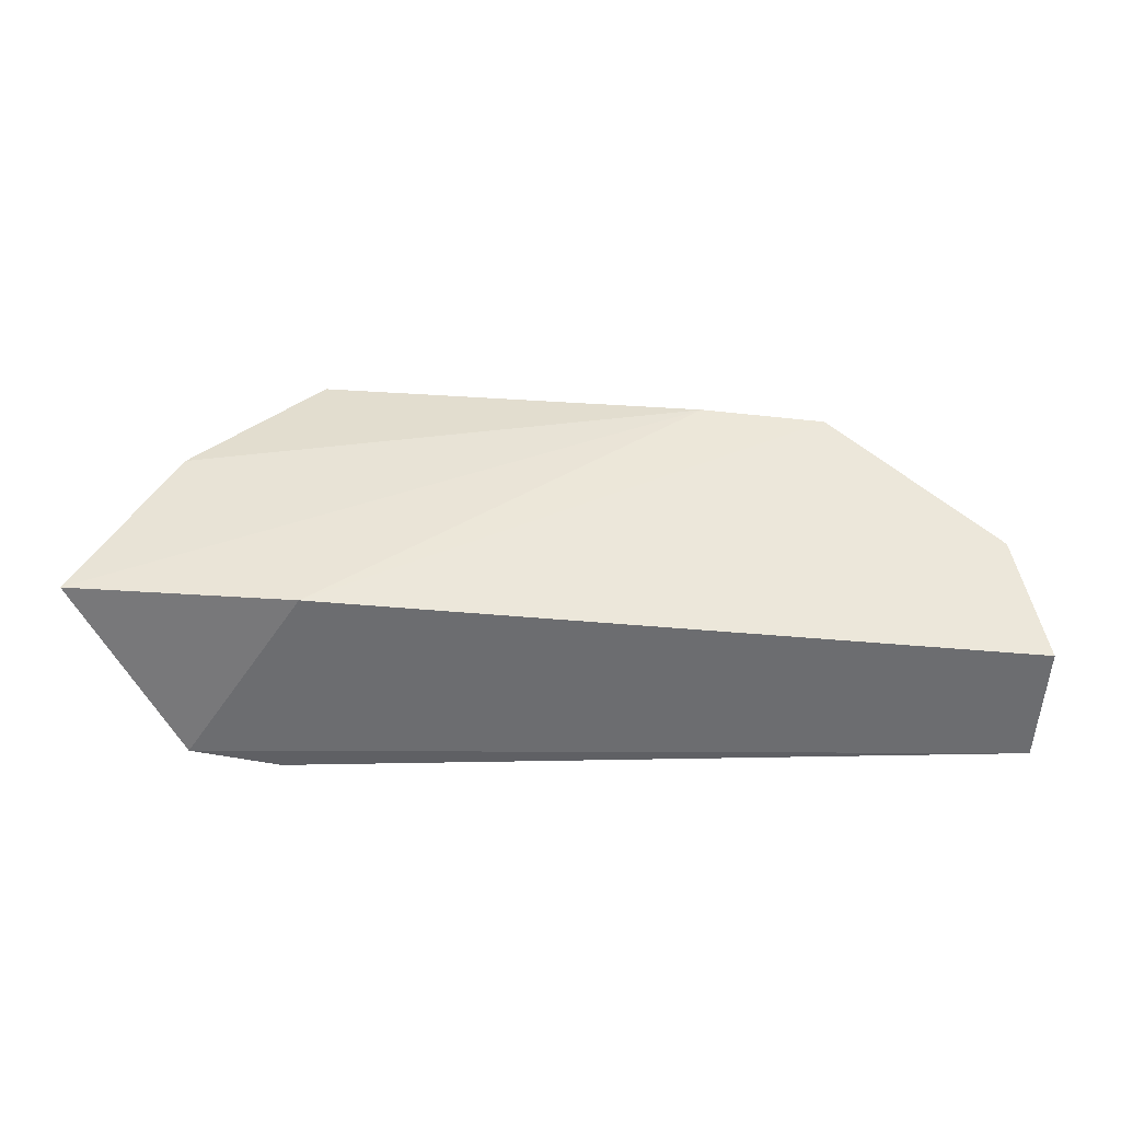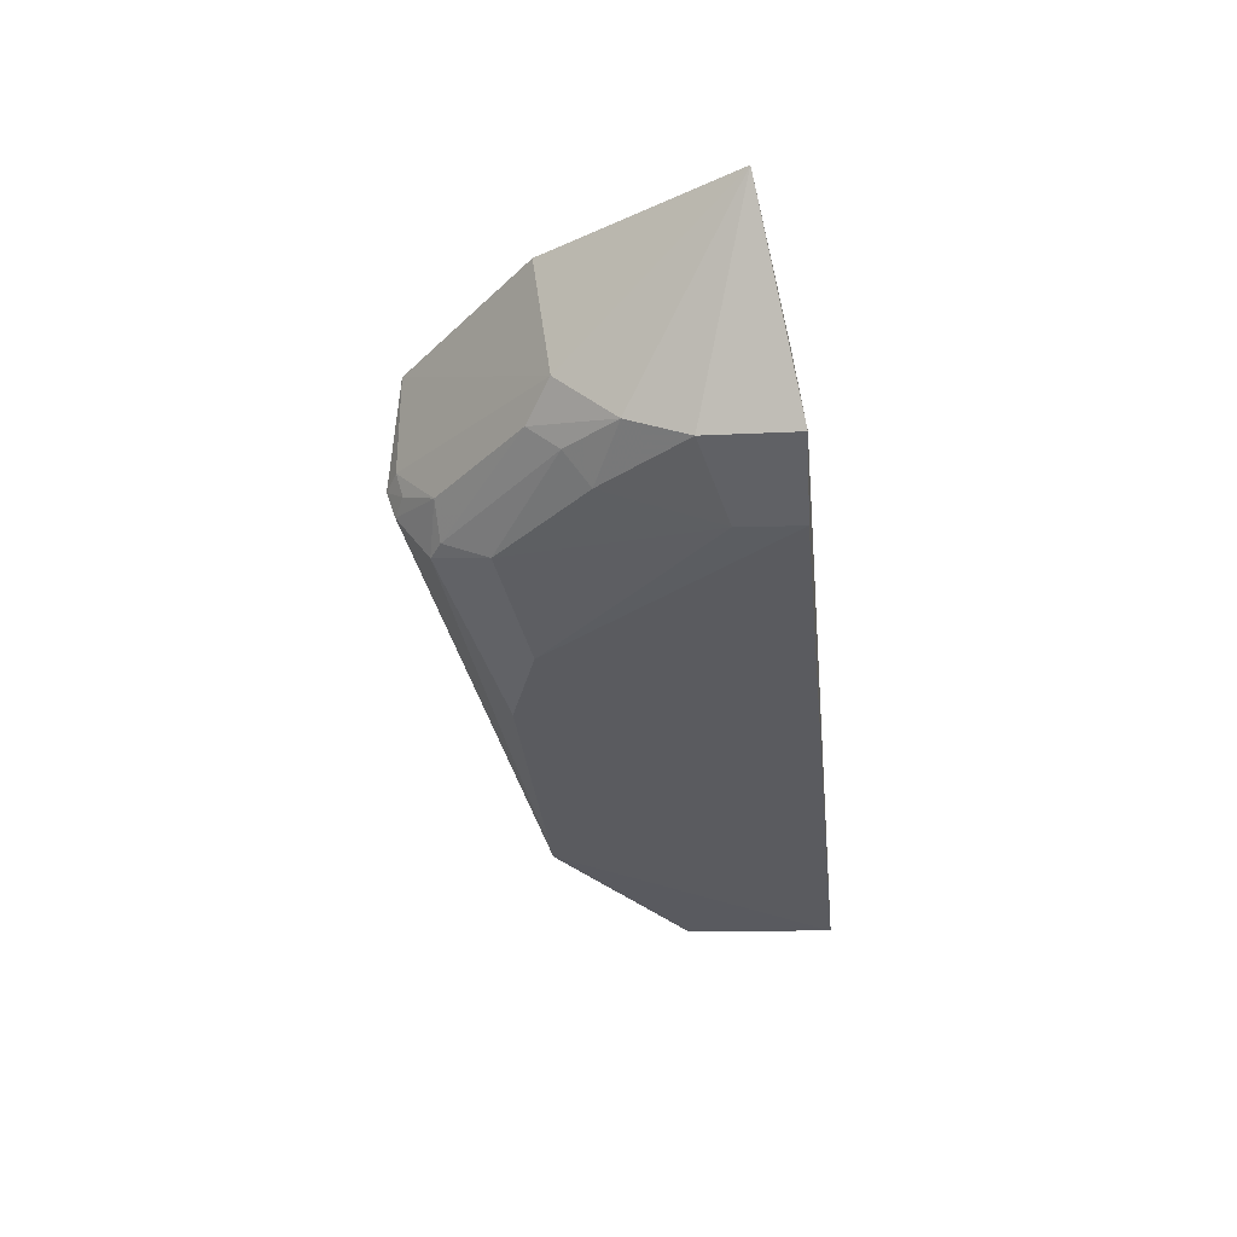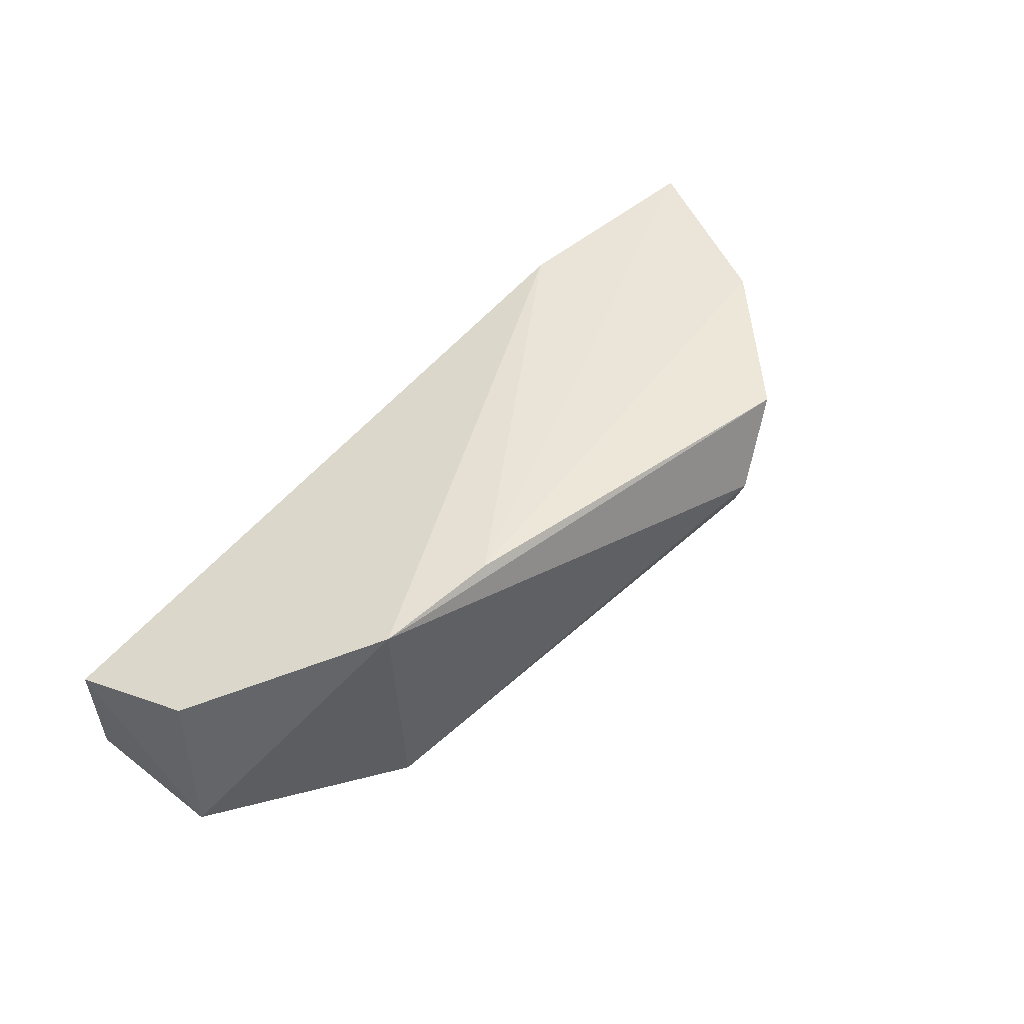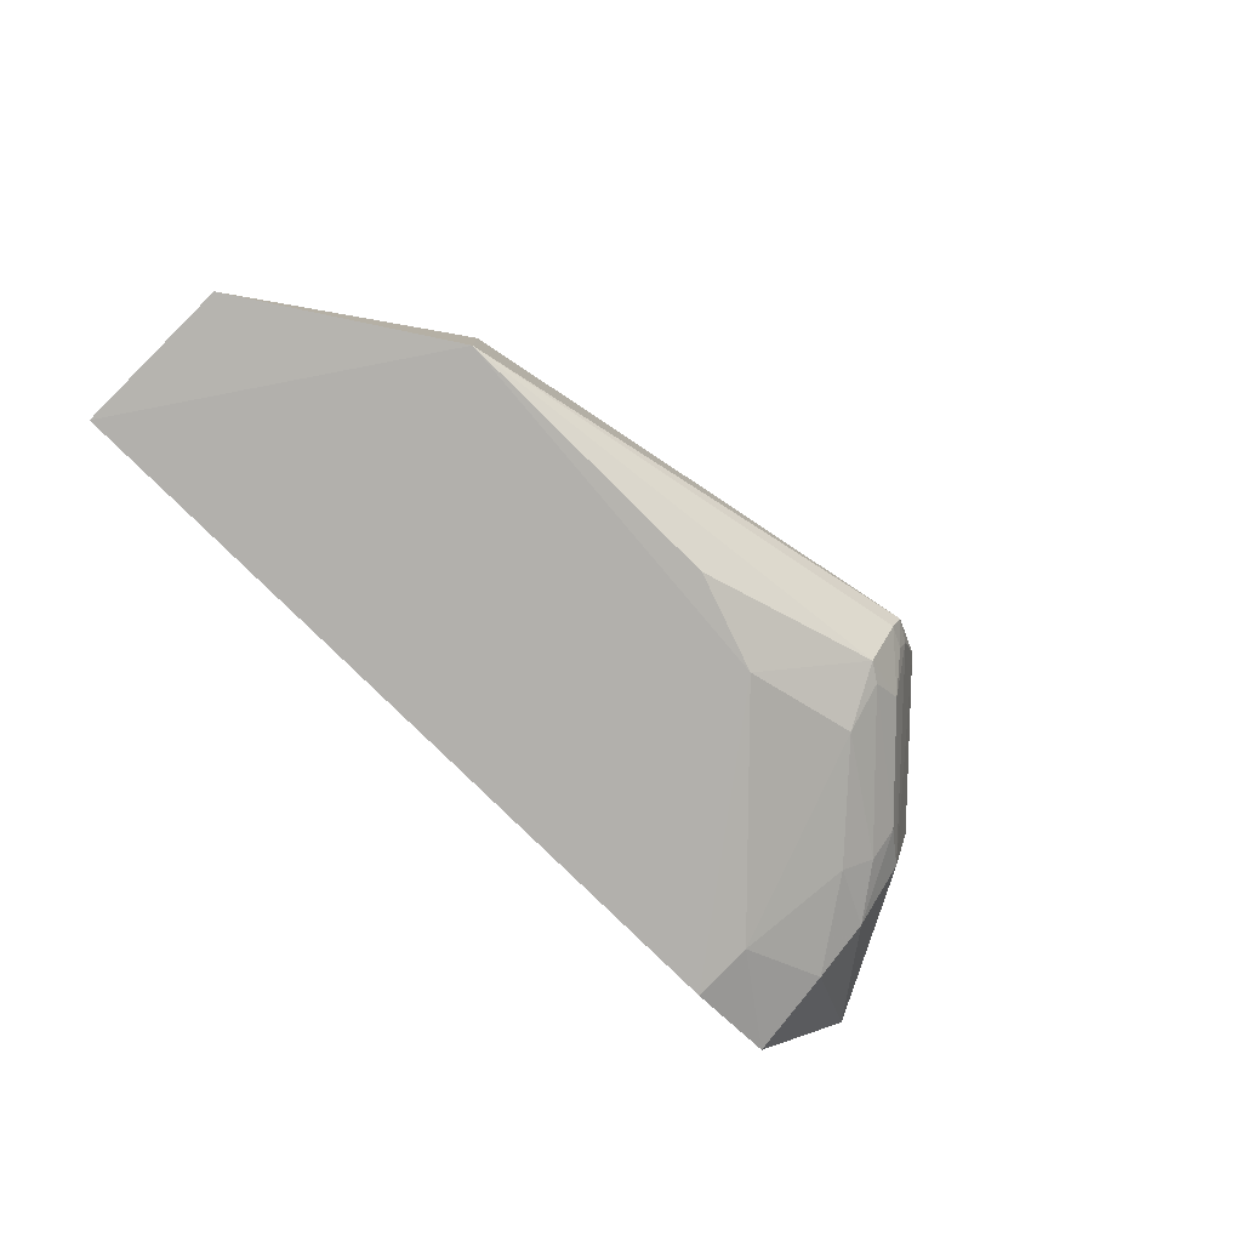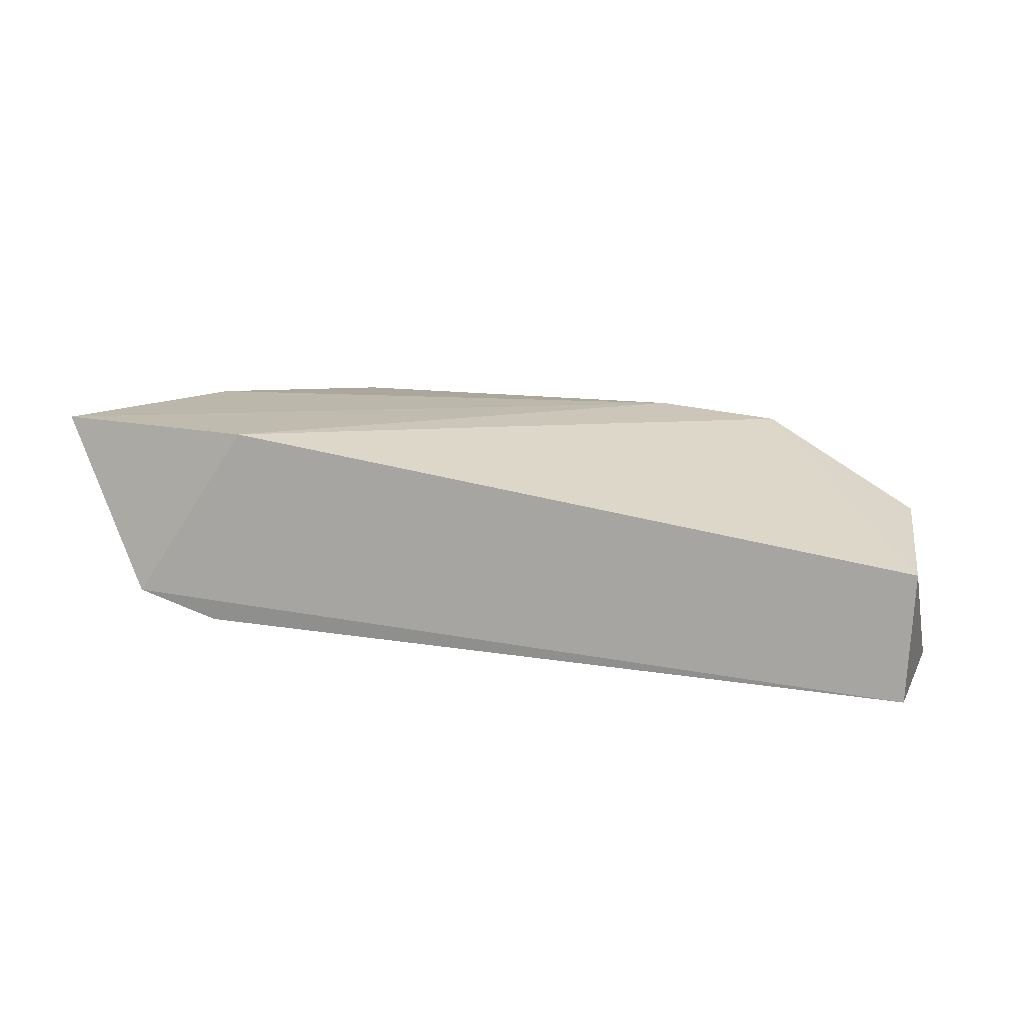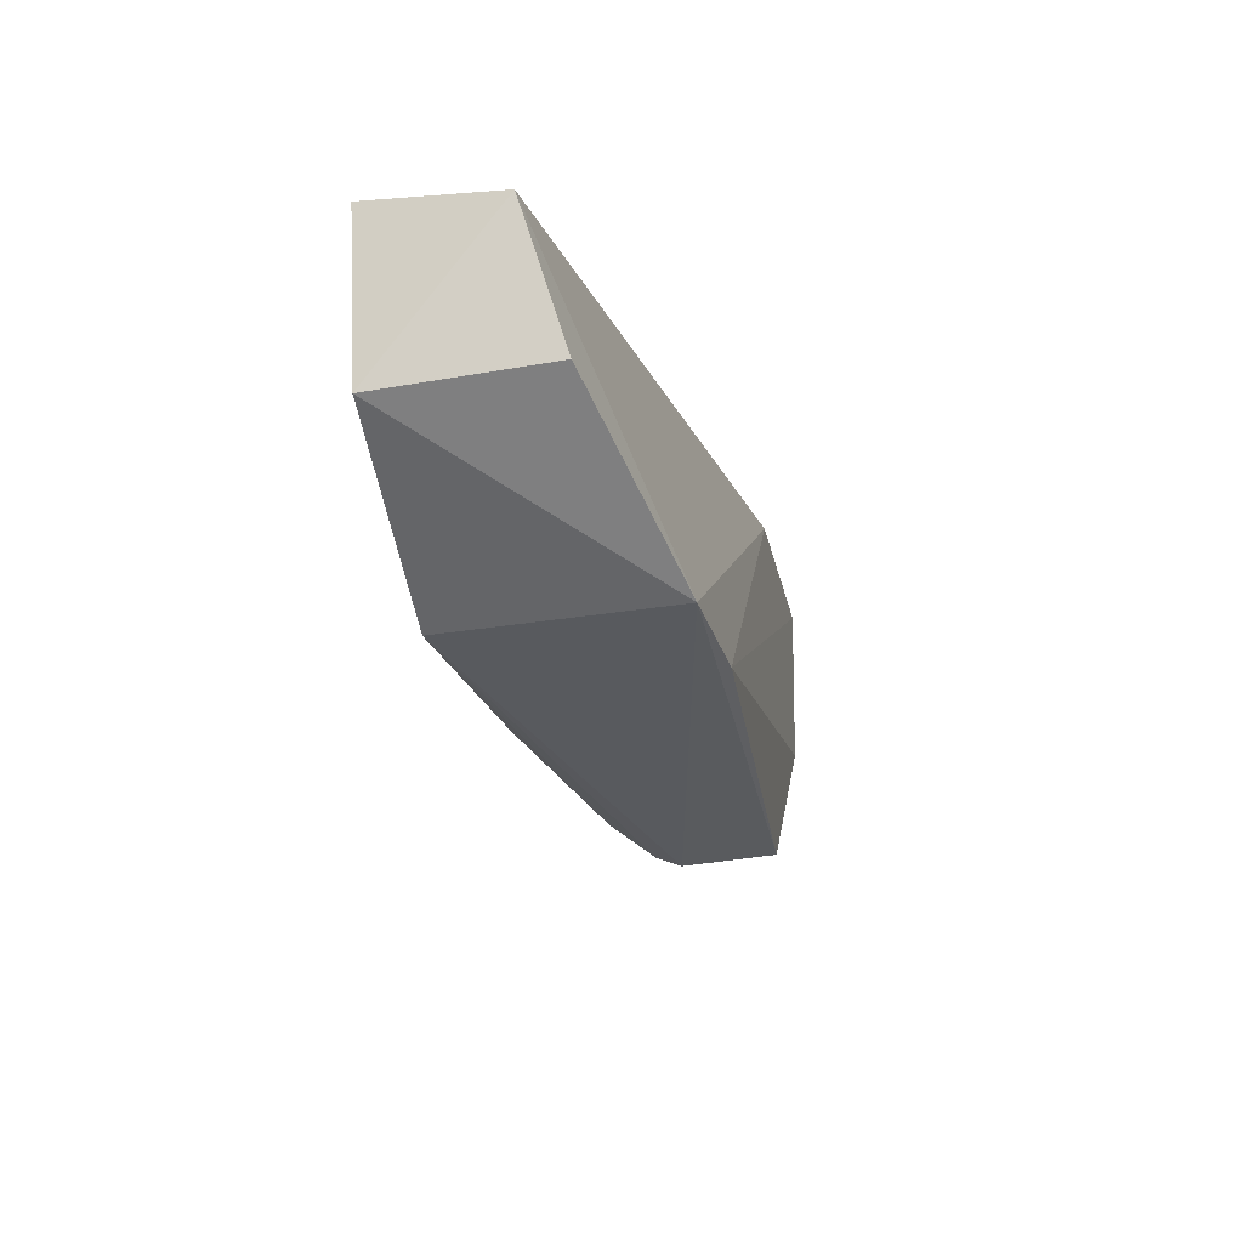
<metadata>
{"format":"obj","ext":"obj","renderer":"f3d","projection":"perspective","resolution":1024,"background":"white","views":[{"elev":39.0,"azim":177.6,"up":"+Z"},{"elev":-32.4,"azim":96.0,"up":"+Z"},{"elev":48.9,"azim":-48.5,"up":"+Z"},{"elev":-78.2,"azim":-45.1,"up":"+Z"},{"elev":12.1,"azim":-160.6,"up":"+Z"},{"elev":-18.4,"azim":-79.7,"up":"+Y"}]}
</metadata>
<code>
v 0.1995 -0.4315 -0.31
v 0.3102 -0.279 -0.3107
v -0.04989 -0.3915 -0.3097
v -0.1437 -0.2677 -0.3588
v 0.2192 -0.2941 -0.4104
v 0.2034 -0.2679 -0.3127
v 0.01097 -0.3981 -0.3053
v 0.2562 -0.3331 -0.3833
v -0.05 -0.3983 -0.4135
v 0.2197 -0.2648 -0.4121
v 0.2634 -0.3674 -0.3066
v 0.1736 -0.4409 -0.3505
v -0.1402 -0.3393 -0.4157
v 0.2619 -0.2634 -0.3993
v 0.1311 -0.3826 -0.4106
v 0.2548 -0.3603 -0.3593
v -0.132 -0.3289 -0.3404
v -0.1403 -0.2647 -0.419
v 0.2573 -0.3052 -0.3945
v 0.1709 -0.4211 -0.3835
v 0.1838 -0.435 -0.3484
v 0.1847 -0.3932 -0.3945
v 0.1712 -0.437 -0.3622
v 0.08522 -0.3986 -0.4105
v 0.2378 -0.3726 -0.3699
v 0.2279 -0.3469 -0.3945
v 0.1815 -0.432 -0.3591
v 0.1941 -0.4161 -0.3699
v 0.2378 -0.3581 -0.3821
v 0.18 -0.4153 -0.3826
f 6 4 3
f 7 3 1
f 7 6 3
f 7 2 6
f 11 7 1
f 11 2 7
f 12 1 3
f 12 3 9
f 13 9 3
f 14 6 2
f 14 5 10
f 15 10 5
f 16 8 2
f 16 2 11
f 16 11 1
f 17 13 3
f 17 3 4
f 17 4 13
f 18 9 13
f 18 15 9
f 18 10 15
f 18 13 4
f 18 14 10
f 18 4 6
f 18 6 14
f 19 14 2
f 19 2 8
f 19 5 14
f 21 16 1
f 21 1 12
f 22 15 5
f 22 20 15
f 23 12 9
f 23 9 20
f 24 20 9
f 24 9 15
f 24 15 20
f 25 8 16
f 26 22 5
f 26 5 19
f 26 19 8
f 27 21 12
f 27 12 23
f 28 25 16
f 28 16 21
f 28 21 27
f 28 27 23
f 28 23 20
f 29 22 26
f 29 26 8
f 29 8 25
f 30 29 25
f 30 25 28
f 30 28 20
f 30 20 22
f 30 22 29

</code>
